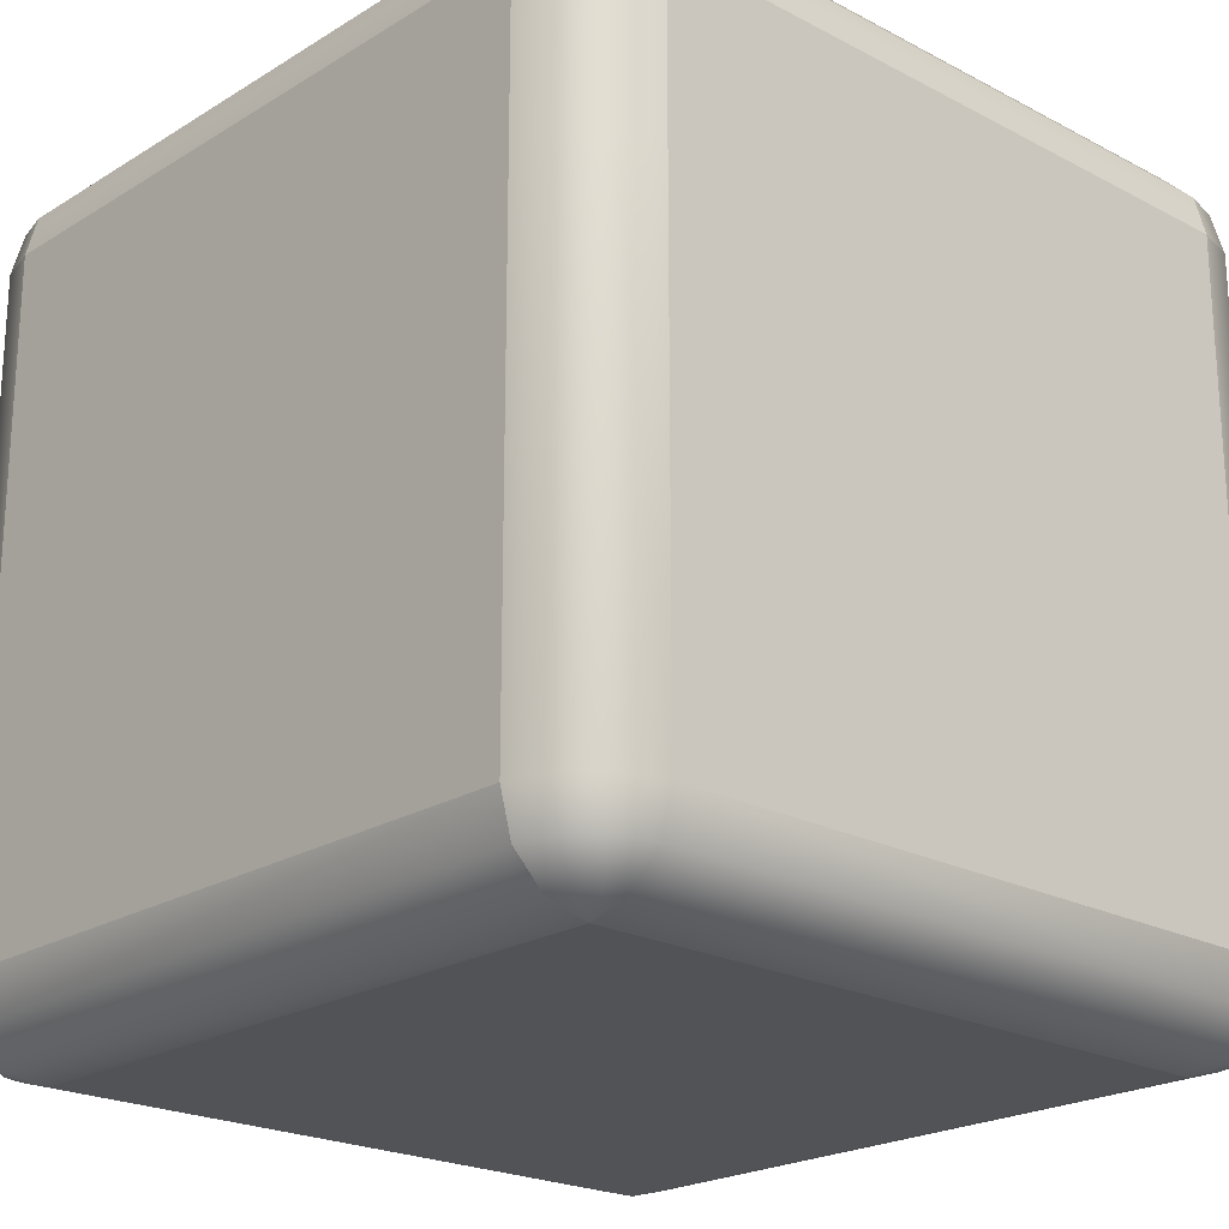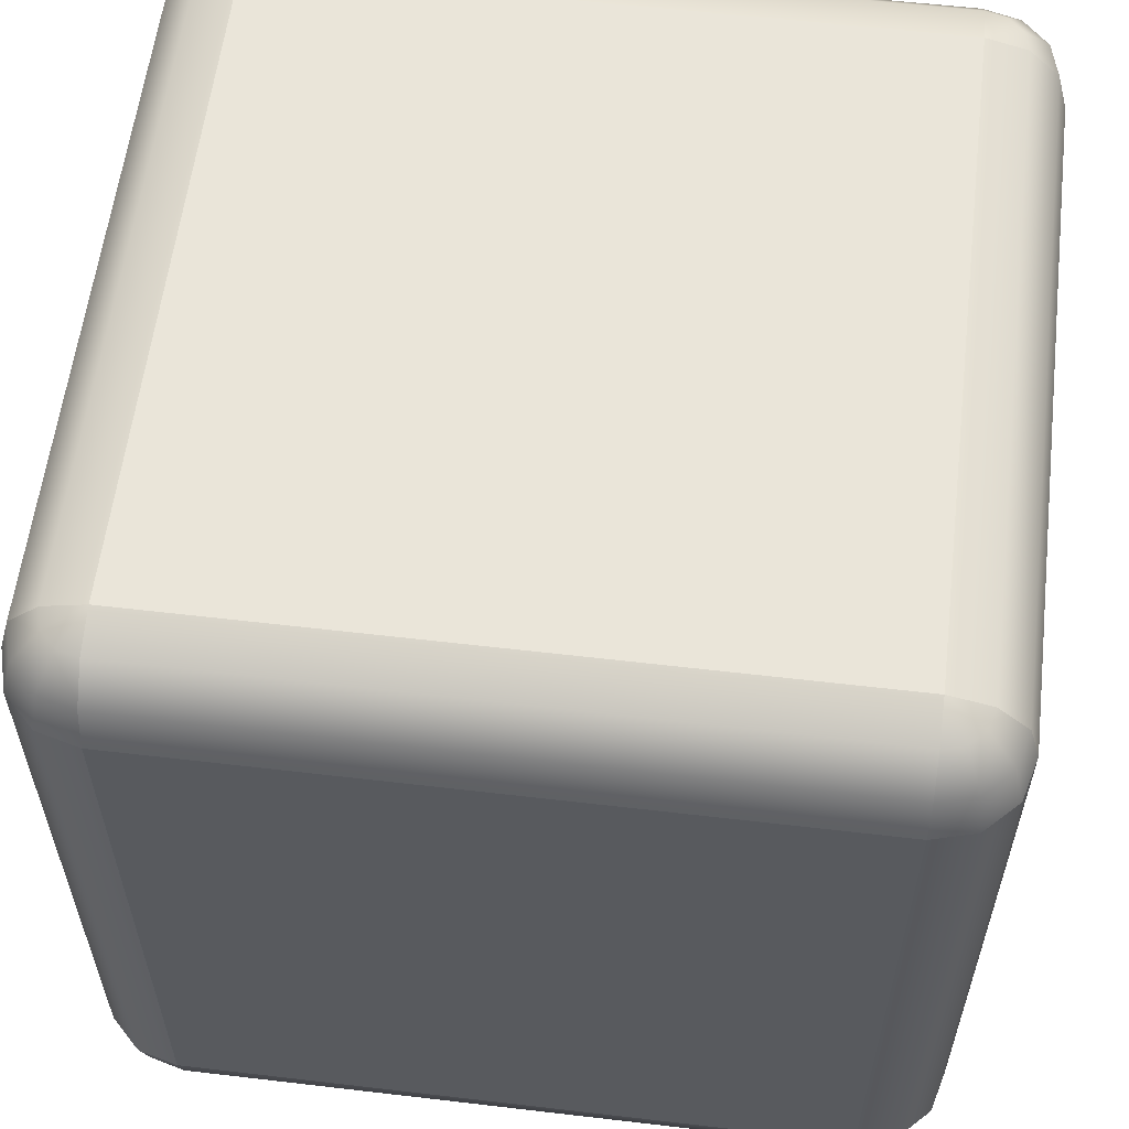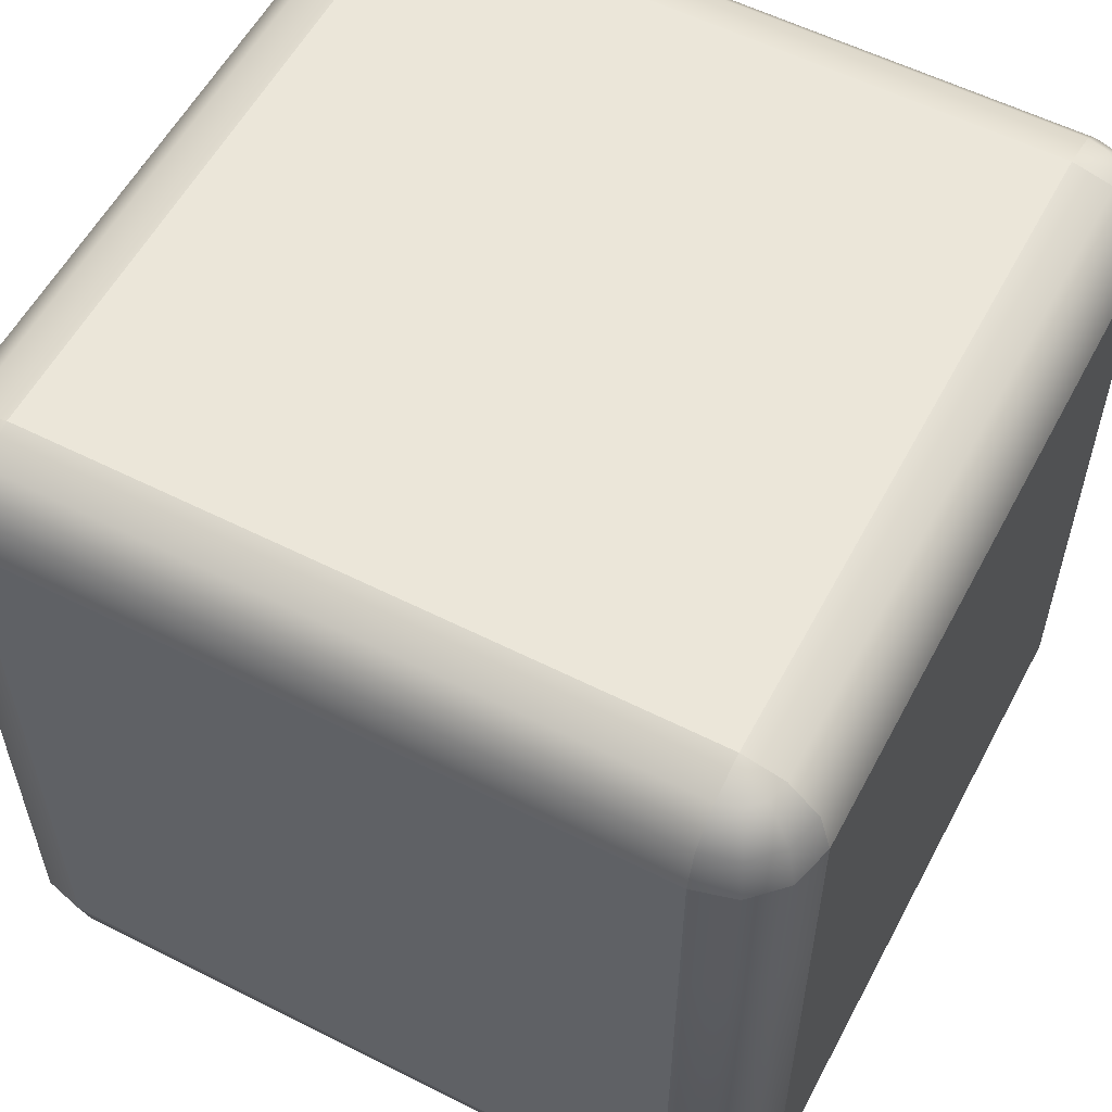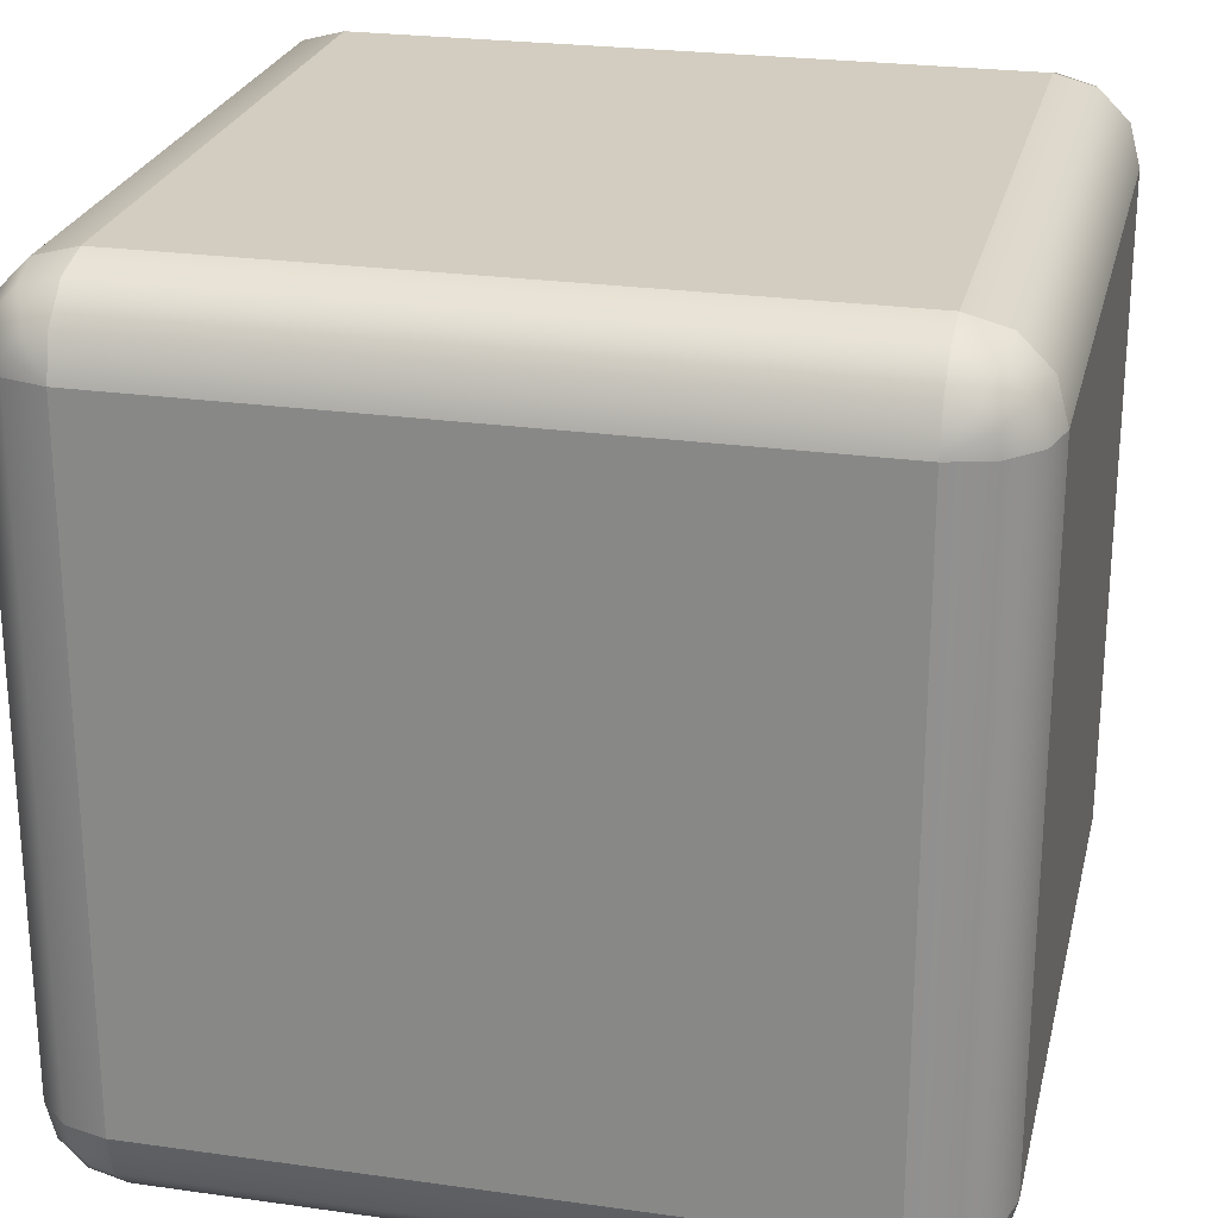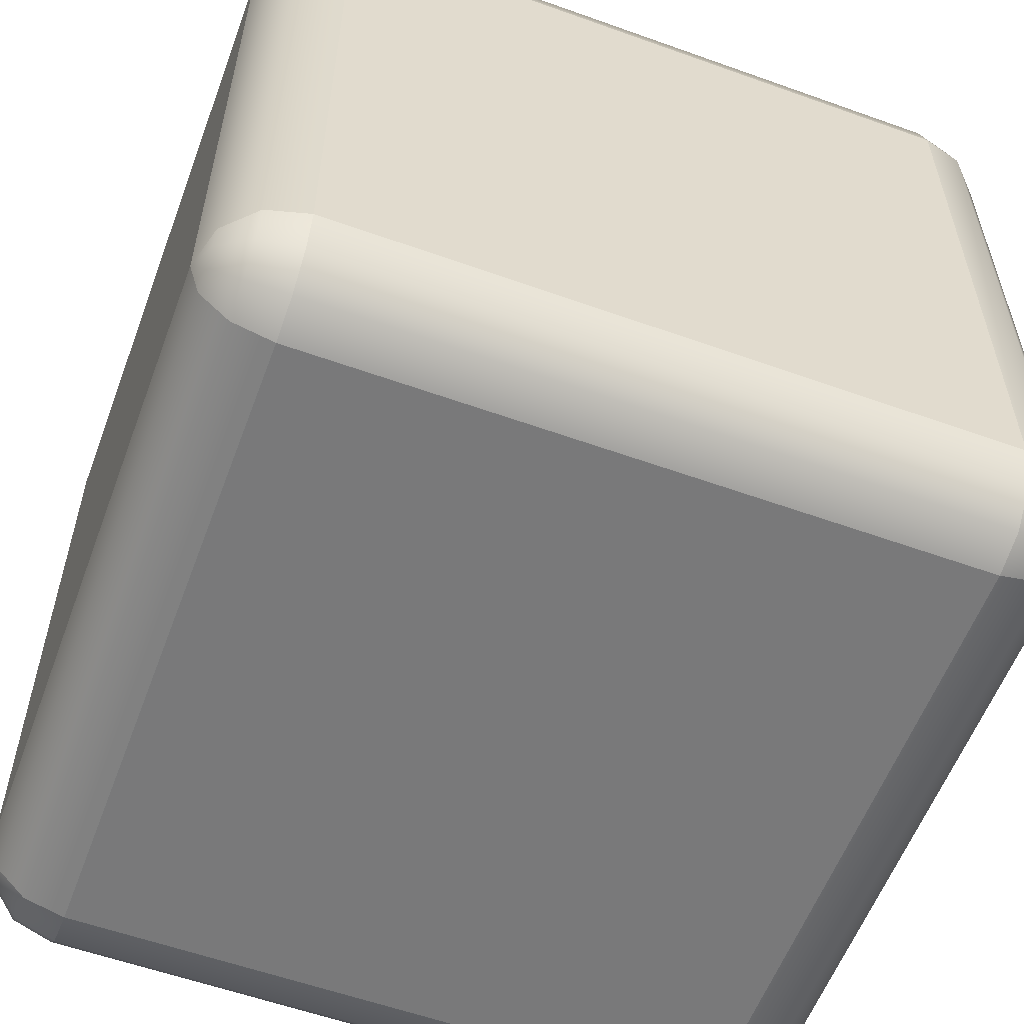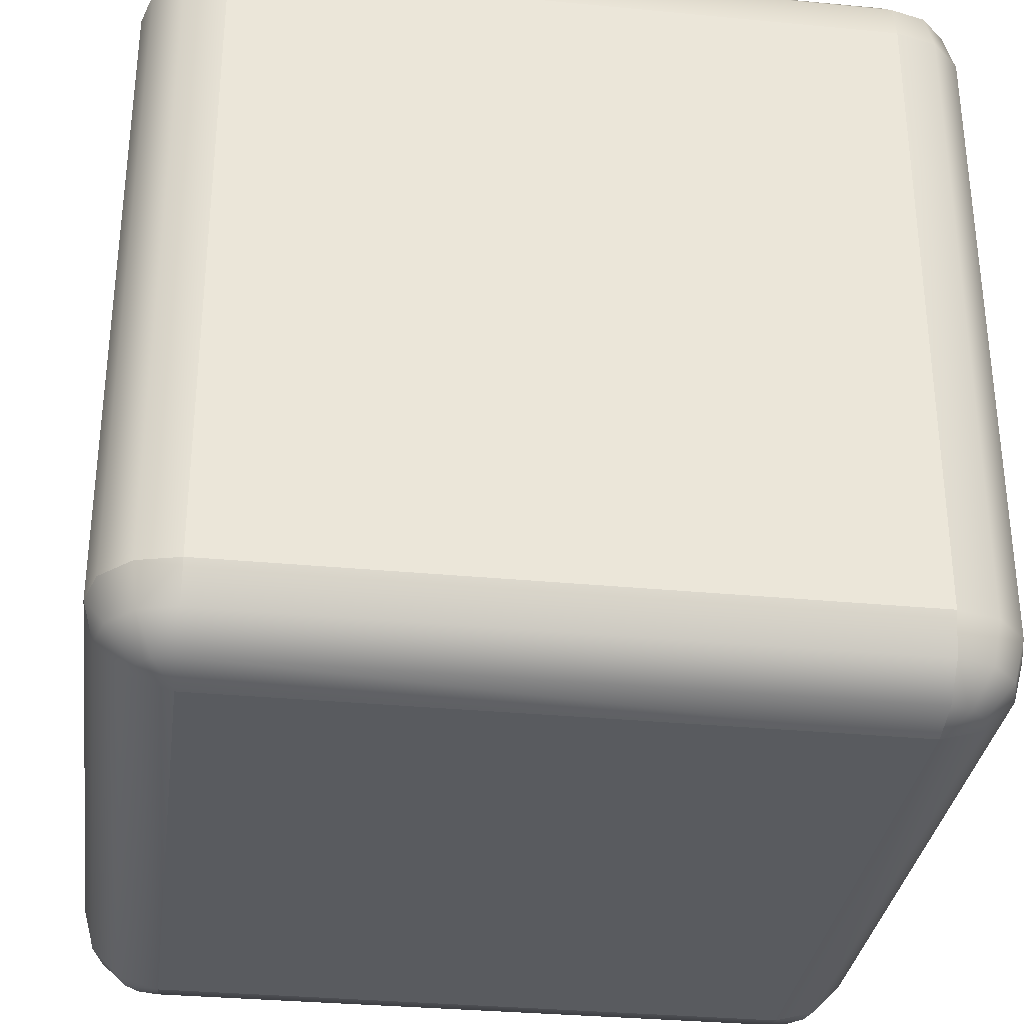
<metadata>
{"format":"obj","ext":"obj","renderer":"f3d","projection":"perspective","resolution":1024,"background":"white","views":[{"elev":-21.7,"azim":47.1,"up":"+Y"},{"elev":58.6,"azim":-83.1,"up":"+Y"},{"elev":56.9,"azim":27.8,"up":"+Y"},{"elev":24.6,"azim":-167.0,"up":"+Z"},{"elev":-57.8,"azim":-110.4,"up":"+Z"},{"elev":-32.3,"azim":-7.6,"up":"+Y"}]}
</metadata>
<code>
g blockSnowRounded
v -0.4 0.9866 -0.45
v -0.4 1 -0.4
v -0.425 0.9866 -0.4433
v -0.475 0.95 0.4433
v -0.4433 0.95 0.475
v -0.4866 0.9 0.45
v -0.45 0.9 0.4866
v -0.4433 0.9866 -0.425
v 0.475 0.95 0.4433
v 0.4433 0.95 0.475
v 0.4433 0.9866 0.425
v 0.425 0.9866 0.4433
v 0.4866 0.95 0.4
v 0.5 0.9 0.4
v 0.4866 0.9 0.45
v 0.45 0.9866 0.4
v -0.4866 0.95 0.4
v -0.45 0.9866 0.4
v -0.4433 0.9866 0.425
v -0.4 1 0.4
v -0.425 0.9866 0.4433
v 0.45 0.9 0.4866
v 0.4 0.9 0.5
v 0.4 0.95 0.4866
v -0.5 0.9 0.4
v 0.4 1 0.4
v 0.4 0.9866 0.45
v -0.4 0.9 0.5
v -0.4 0.95 0.4866
v -0.4433 0.95 -0.475
v -0.4 0.95 -0.4866
v -0.4 0.9866 0.45
v -0.45 0.9866 -0.4
v -0.475 0.95 -0.4433
v -0.4866 0.95 -0.4
v 0.4866 0.95 -0.4
v 0.45 0.9866 -0.4
v 0.475 0.95 -0.4433
v 0.4433 0.9866 -0.425
v 0.4 0.9866 -0.45
v 0.425 0.9866 -0.4433
v 0.4 1 -0.4
v 0.4433 0.95 -0.475
v -0.4866 0.9 -0.45
v -0.5 0.9 -0.4
v 0.4866 0.9 -0.45
v 0.5 0.9 -0.4
v 0.45 0.9 -0.4866
v 0.4 0.95 -0.4866
v -0.45 0.9 -0.4866
v -0.4 0.9 -0.5
v 0.4 0.9 -0.5
v -0.5 0.7 -0.4
v -0.5 0.7 0.4
v 0.4 0.7 0.5
v -0.4 0.7 0.5
v 0.5 0.7 -0.4
v 0.5 0.7 0.4
v -0.4 0.7 -0.5
v 0.4 0.7 -0.5
v -0.4866 0.7 0.45
v -0.45 0.7 0.4866
v 0.45 0.7 0.4866
v 0.4866 0.7 0.45
v -0.4866 0.7 -0.45
v -0.45 0.7 -0.4866
v 0.45 0.7 -0.4866
v 0.4866 0.7 -0.45
v 0.4433 0.05 -0.475
v 0.475 0.05 -0.4433
v 0.45 0.1 -0.4866
v 0.4866 0.1 -0.45
v 0.5 0.1 -0.4
v 0.4866 0.05 -0.4
v 0.4433 0.0134 -0.425
v 0.425 0.0134 -0.4433
v 0.4 0 -0.4
v 0.45 0.0134 -0.4
v -0.45 0.1 -0.4866
v -0.4866 0.1 -0.45
v -0.4433 0.05 -0.475
v -0.475 0.05 -0.4433
v 0.4 0.0134 -0.45
v 0.4 0.05 -0.4866
v 0.4 0.1 -0.5
v -0.4 0.05 -0.4866
v -0.4 0.1 -0.5
v -0.5 0.1 -0.4
v -0.4866 0.05 -0.4
v 0.4 0.1 0.5
v -0.4 0.1 0.5
v -0.5 0.1 0.4
v 0.5 0.1 0.4
v 0.4 0.0134 0.45
v 0.4 0 0.4
v -0.4 0.0134 0.45
v -0.4 0 0.4
v 0.4 0.05 0.4866
v -0.4 0.05 0.4866
v 0.45 0.0134 0.4
v -0.4 0 -0.4
v -0.45 0.0134 0.4
v -0.45 0.0134 -0.4
v -0.4 0.0134 -0.45
v 0.4866 0.05 0.4
v -0.4866 0.05 0.4
v -0.45 0.1 0.4866
v 0.45 0.1 0.4866
v 0.4866 0.1 0.45
v -0.4866 0.1 0.45
v 0.425 0.0134 0.4433
v 0.4433 0.0134 0.425
v 0.475 0.05 0.4433
v 0.4433 0.05 0.475
v -0.425 0.0134 0.4433
v -0.4433 0.05 0.475
v -0.4433 0.0134 0.425
v -0.475 0.05 0.4433
v -0.4433 0.0134 -0.425
v -0.425 0.0134 -0.4433
f 3 2 1
f 6 5 4
f 5 6 7
f 8 2 3
f 11 10 9
f 10 11 12
f 9 14 13
f 14 9 15
f 16 9 13
f 9 16 11
f 4 18 17
f 18 4 19
f 19 21 20
f 10 23 22
f 23 10 24
f 9 22 15
f 22 9 10
f 6 17 25
f 17 6 4
f 19 5 21
f 5 19 4
f 26 12 11
f 27 12 26
f 29 7 28
f 7 29 5
f 3 31 30
f 31 3 1
f 12 24 10
f 24 12 27
f 18 19 20
f 32 5 29
f 5 32 21
f 21 32 20
f 26 11 16
f 33 2 8
f 35 8 34
f 8 35 33
f 38 37 36
f 37 38 39
f 42 41 40
f 42 39 41
f 43 39 38
f 39 43 41
f 45 34 44
f 34 45 35
f 38 47 46
f 47 38 36
f 43 46 48
f 46 43 38
f 42 37 39
f 40 43 49
f 43 40 41
f 30 51 50
f 51 30 31
f 34 50 44
f 50 34 30
f 49 48 52
f 48 49 43
f 30 8 3
f 8 30 34
f 54 45 53
f 45 54 25
f 2 26 42
f 26 2 20
f 23 56 55
f 56 23 28
f 14 57 47
f 57 14 58
f 51 60 59
f 60 51 52
f 27 29 24
f 29 27 32
f 61 25 54
f 25 61 6
f 24 28 23
f 28 24 29
f 28 62 56
f 62 28 7
f 22 55 63
f 55 22 23
f 15 63 64
f 63 15 22
f 62 6 61
f 6 62 7
f 15 58 14
f 58 15 64
f 20 27 26
f 27 20 32
f 1 49 31
f 49 1 40
f 17 33 35
f 33 17 18
f 25 35 45
f 35 25 17
f 16 36 37
f 36 16 13
f 44 66 65
f 66 44 50
f 48 68 67
f 68 48 46
f 1 42 40
f 42 1 2
f 47 68 46
f 68 47 57
f 13 47 36
f 47 13 14
f 42 16 37
f 16 42 26
f 33 20 2
f 20 33 18
f 50 59 66
f 59 50 51
f 53 44 65
f 44 53 45
f 52 67 60
f 67 52 48
f 31 52 51
f 52 31 49
f 71 70 69
f 70 71 72
f 73 70 72
f 70 73 74
f 77 76 75
f 75 69 70
f 69 75 76
f 77 75 78
f 81 80 79
f 80 81 82
f 83 76 77
f 78 70 74
f 70 78 75
f 85 69 84
f 69 85 71
f 79 86 81
f 86 79 87
f 84 76 83
f 76 84 69
f 82 88 80
f 88 82 89
f 55 91 90
f 91 55 56
f 92 53 88
f 53 92 54
f 58 73 57
f 73 58 93
f 96 95 94
f 95 96 97
f 59 85 87
f 85 59 60
f 98 96 94
f 96 98 99
f 90 99 98
f 99 90 91
f 95 78 100
f 78 95 77
f 87 84 86
f 84 87 85
f 102 101 97
f 101 102 103
f 86 83 104
f 83 86 84
f 93 74 73
f 74 93 105
f 100 74 105
f 74 100 78
f 102 89 103
f 89 102 106
f 106 88 89
f 88 106 92
f 101 83 77
f 83 101 104
f 88 65 80
f 65 88 53
f 56 107 91
f 107 56 62
f 66 87 79
f 87 66 59
f 63 90 108
f 90 63 55
f 64 93 58
f 93 64 109
f 67 72 71
f 72 67 68
f 62 110 107
f 110 62 61
f 65 79 80
f 79 65 66
f 110 54 92
f 54 110 61
f 64 108 109
f 108 64 63
f 60 71 85
f 71 60 67
f 57 72 68
f 72 57 73
f 95 112 111
f 114 112 113
f 112 114 111
f 114 94 111
f 94 114 98
f 113 100 105
f 100 113 112
f 109 114 113
f 114 109 108
f 109 105 93
f 105 109 113
f 108 98 114
f 98 108 90
f 115 97 96
f 95 111 94
f 95 100 112
f 99 115 96
f 115 99 116
f 116 117 115
f 117 116 118
f 102 97 117
f 117 106 102
f 106 117 118
f 91 116 99
f 116 91 107
f 107 118 116
f 118 107 110
f 118 92 106
f 92 118 110
f 117 97 115
f 103 119 101
f 119 120 101
f 119 89 82
f 89 119 103
f 119 81 120
f 81 119 82
f 120 104 101
f 81 104 120
f 104 81 86
f 97 77 95
f 77 97 101

</code>
